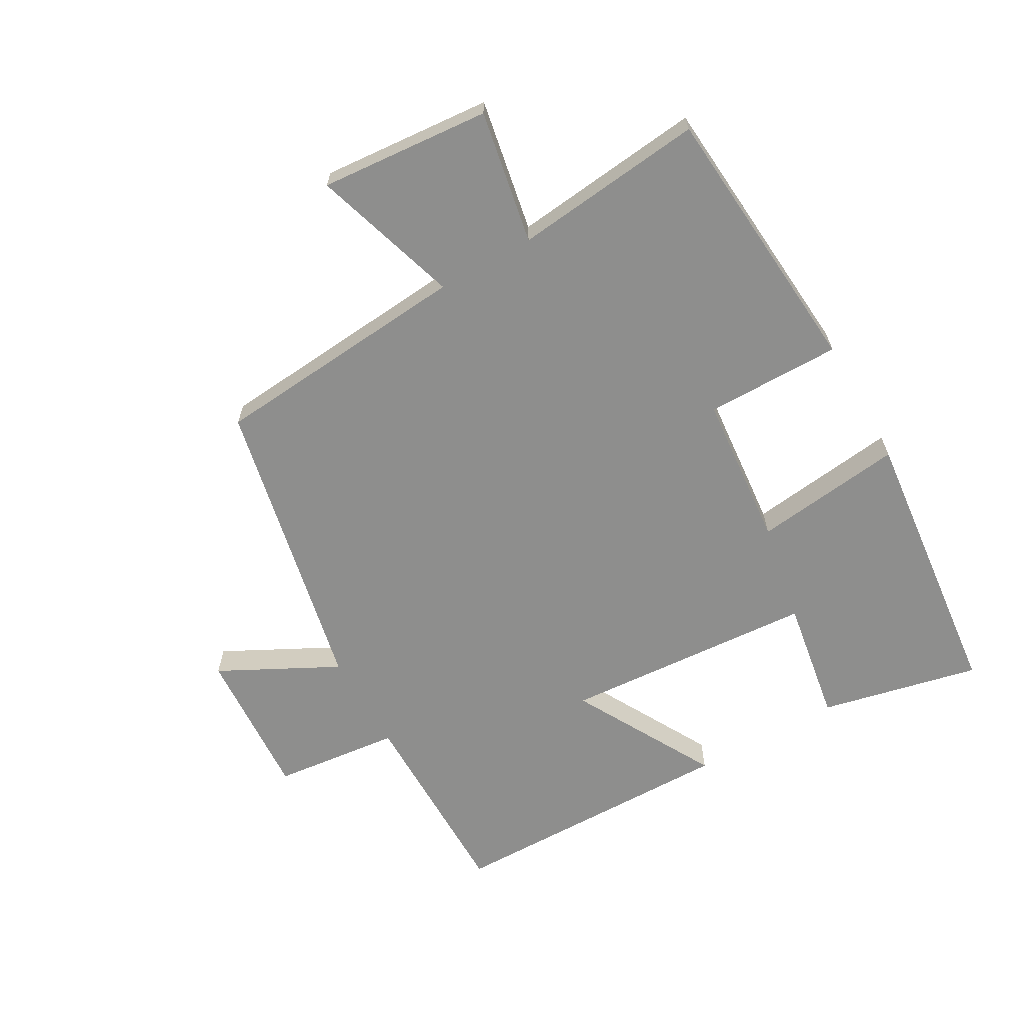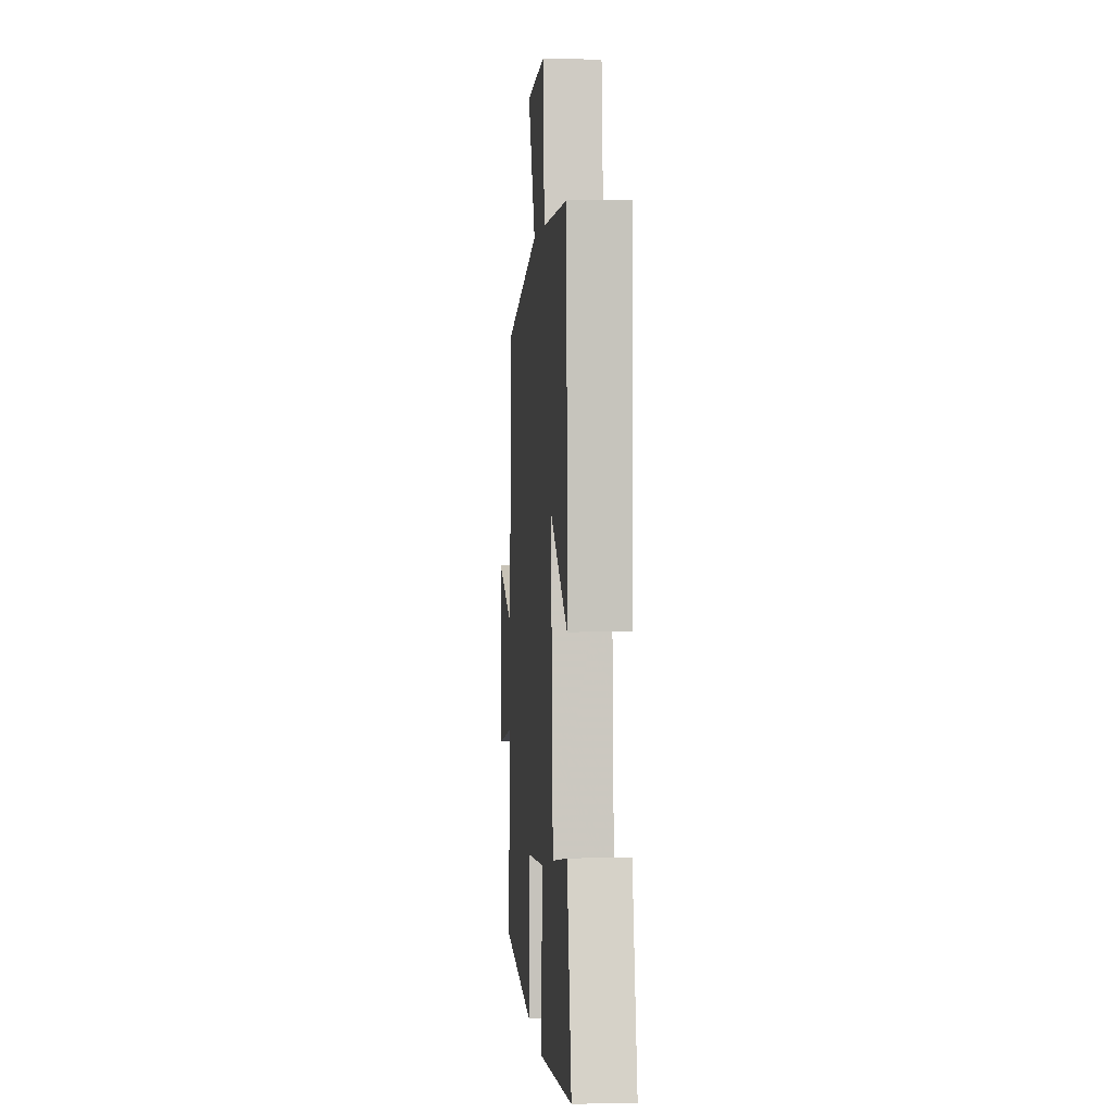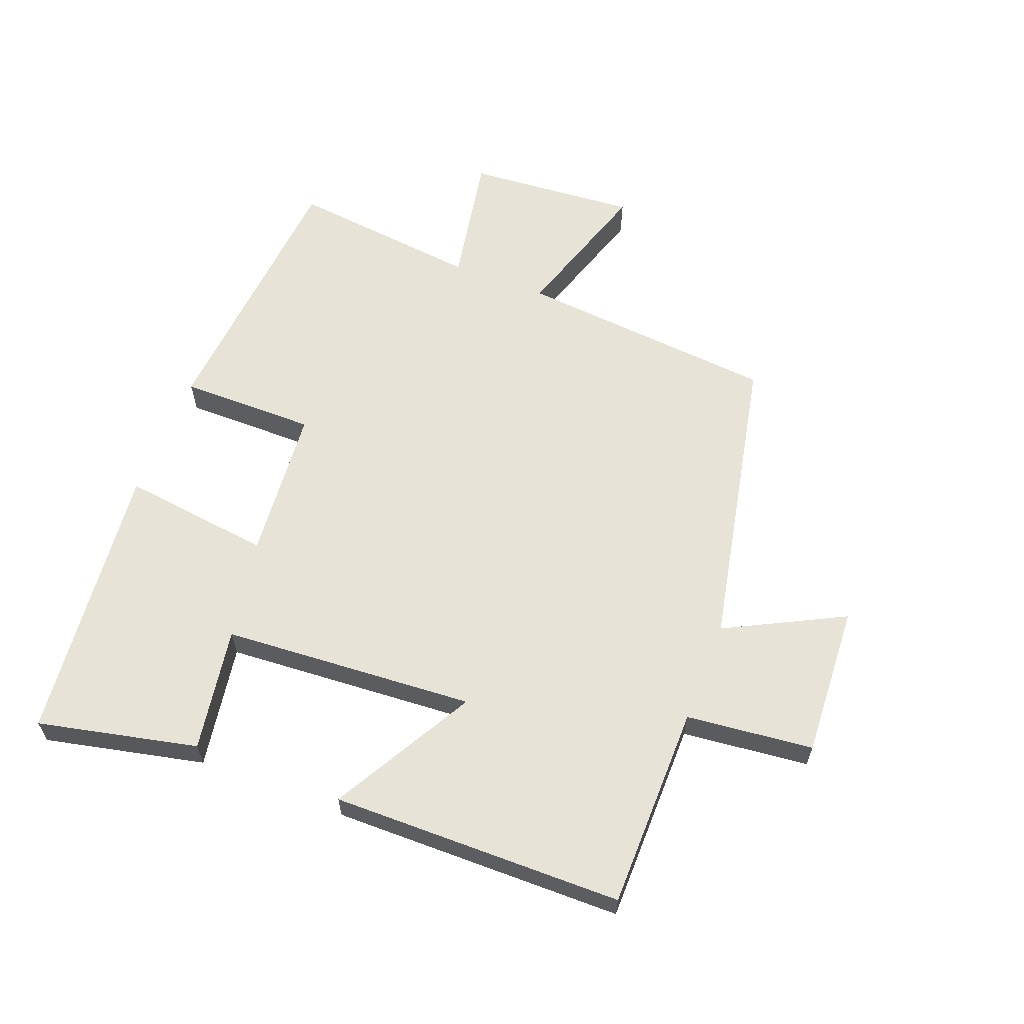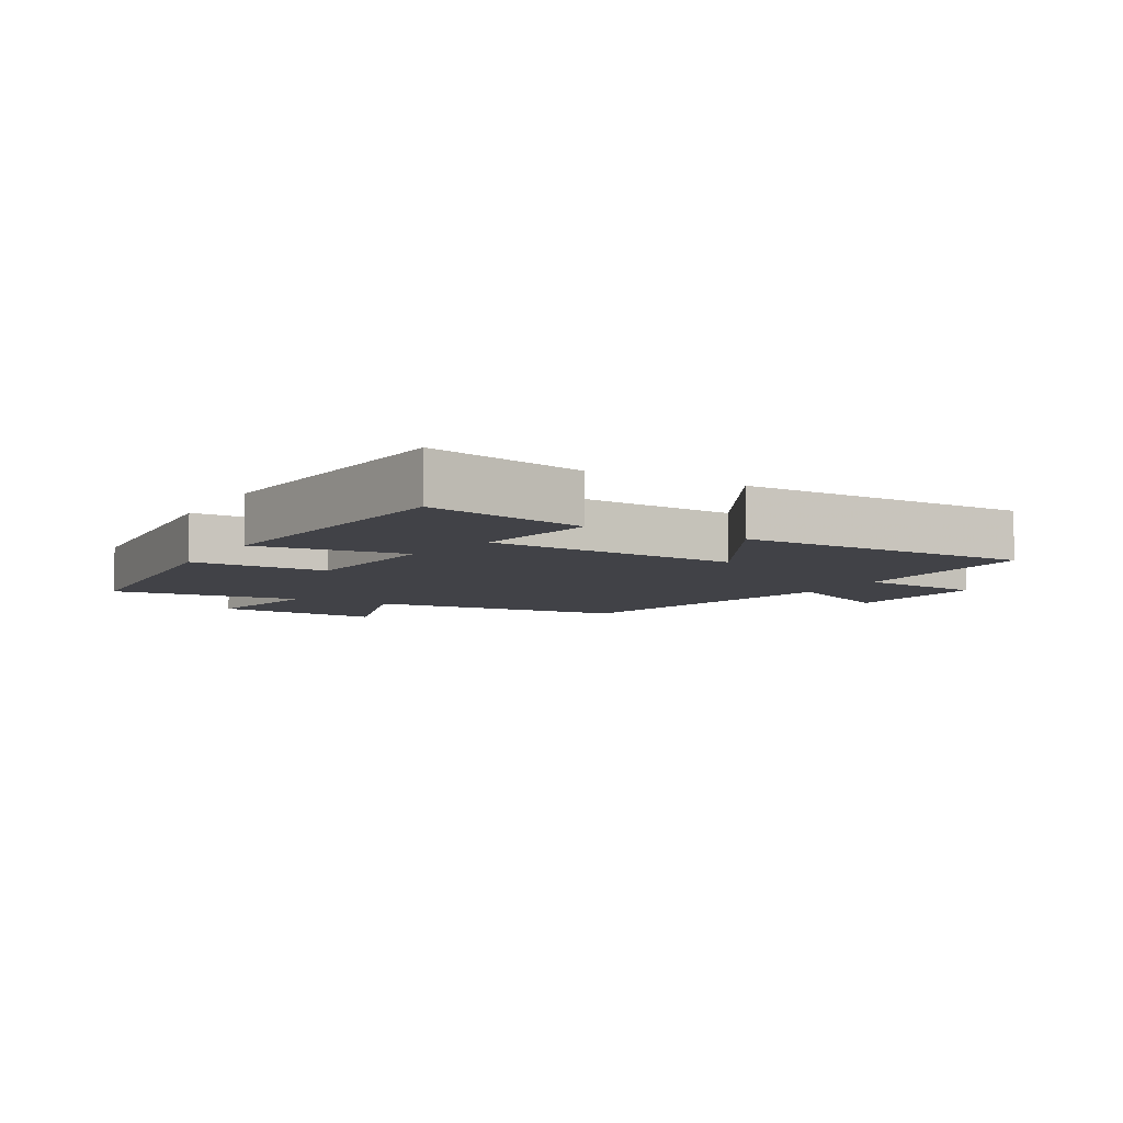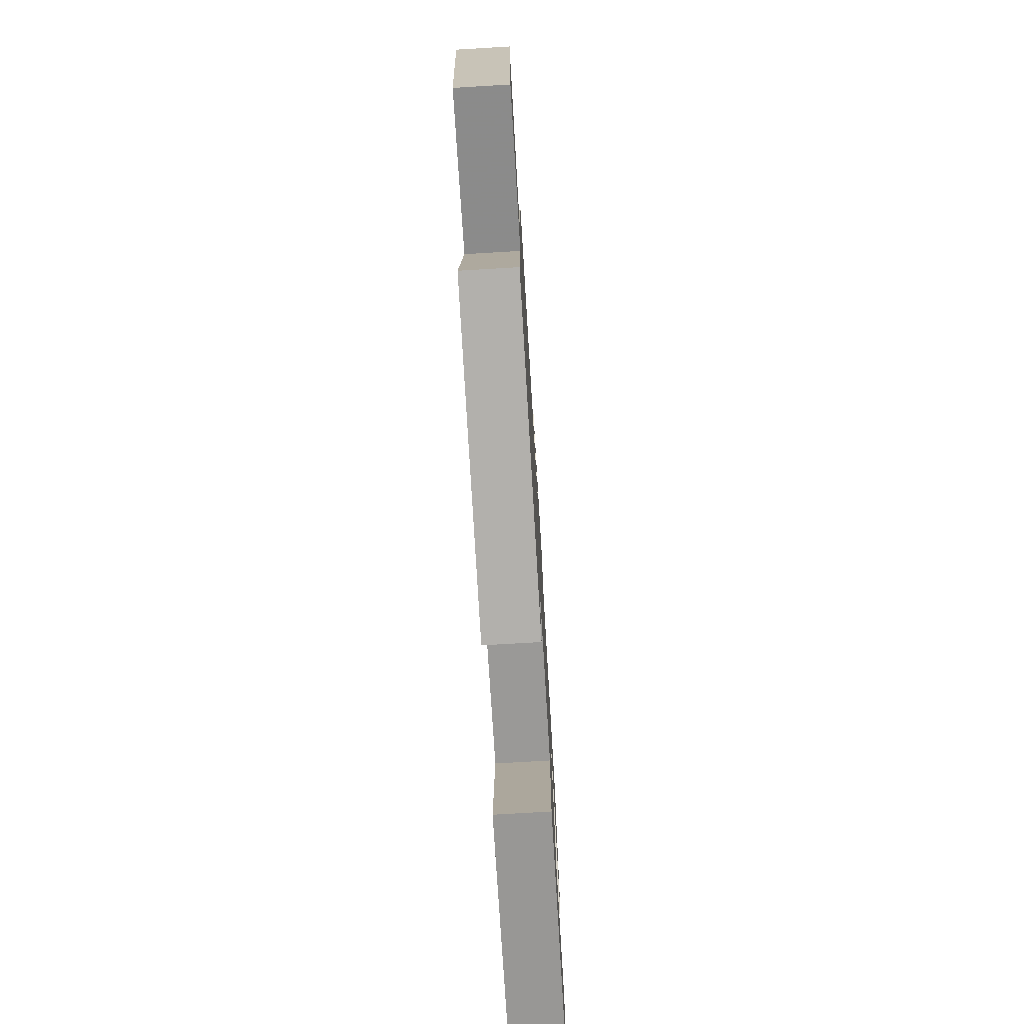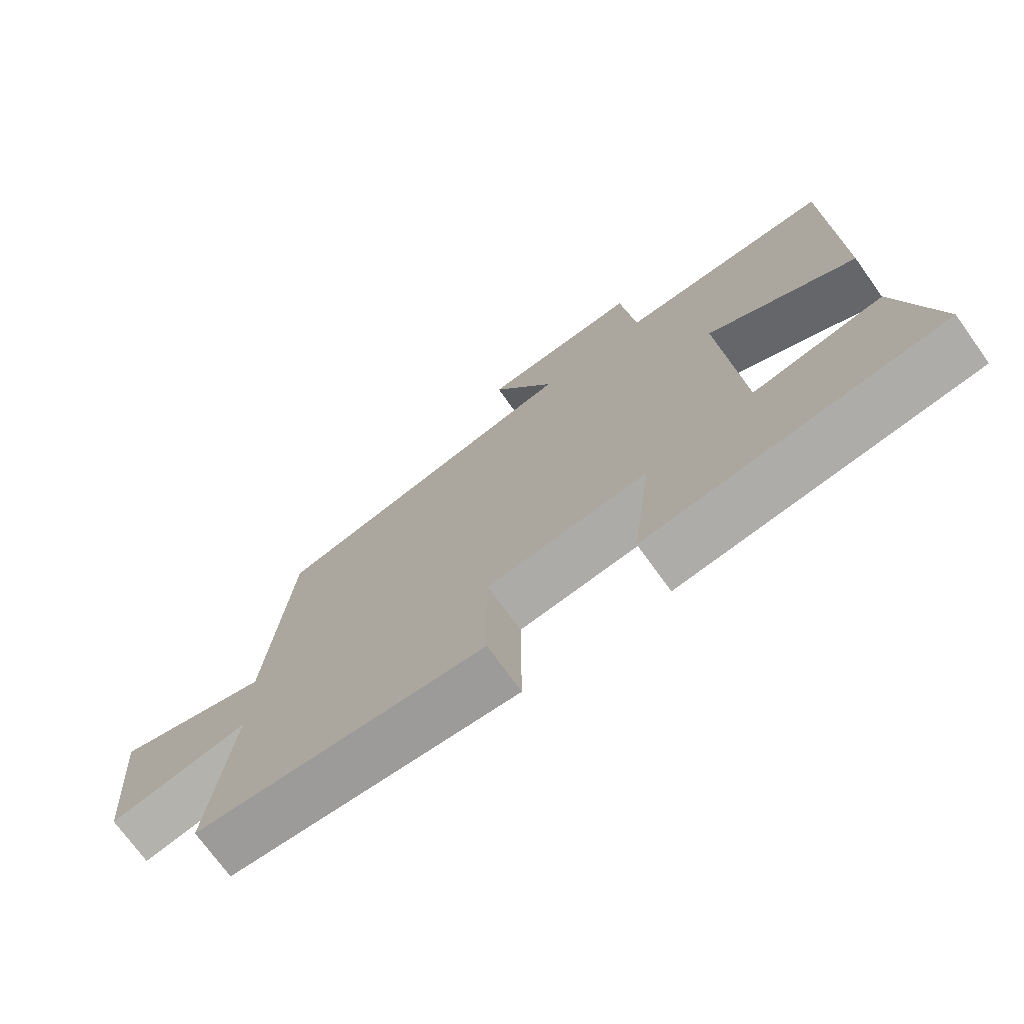
<metadata>
{"format":"obj","ext":"obj","renderer":"f3d","projection":"perspective","resolution":1024,"background":"white","views":[{"elev":-64.8,"azim":119.6,"up":"+Y"},{"elev":2.0,"azim":-94.5,"up":"+Z"},{"elev":61.5,"azim":-68.7,"up":"+Y"},{"elev":-6.8,"azim":-119.7,"up":"+Y"},{"elev":-74.2,"azim":93.4,"up":"+Z"},{"elev":-72.9,"azim":-144.3,"up":"+Z"}]}
</metadata>
<code>
v 0.465 0.07 0.402
v 0.5 0.07 -0.008
v 0.732 0.07 0.065
v 0.71 0.07 -0.203
v 0.5 0.07 -0.164
v 0.533 0.07 -0.465
v 0.099 0.07 -0.5
v 0.1 0.07 -0.286
v -0.142 0.07 -0.264
v -0.113 0.07 -0.5
v -0.556 0.07 -0.453
v -0.5 0.07 -0.202
v -0.304 0.07 -0.234
v -0.276 0.07 0.164
v -0.5 0.07 0.04
v -0.494 0.07 0.499
v -0.173 0.07 0.5
v -0.151 0.07 0.7
v 0.089 0.07 0.686
v -0.007 0.07 0.5
v 0.465 0 0.402
v 0.5 0 -0.008
v 0.732 0 0.065
v 0.71 0 -0.203
v 0.5 0 -0.164
v 0.533 0 -0.465
v 0.099 0 -0.5
v 0.1 0 -0.286
v -0.142 0 -0.264
v -0.113 0 -0.5
v -0.556 0 -0.453
v -0.5 0 -0.202
v -0.304 0 -0.234
v -0.276 0 0.164
v -0.5 0 0.04
v -0.494 0 0.499
v -0.173 0 0.5
v -0.151 0 0.7
v 0.089 0 0.686
v -0.007 0 0.5
f 17 18 19 20
f 16 17 20
f 15 16 20
f 14 15 20
f 20 1 2
f 14 20 2
f 13 14 2
f 11 12 13
f 10 11 13
f 9 10 13
f 8 9 13 2
f 5 6 7 8
f 5 8 2 3
f 3 4 5
f 40 39 38 37
f 40 37 36
f 40 36 35
f 40 35 34
f 22 21 40
f 22 40 34
f 22 34 33
f 33 32 31
f 33 31 30
f 33 30 29
f 22 33 29 28
f 28 27 26 25
f 23 22 28 25
f 25 24 23
f 1 21 22 2
f 2 22 23 3
f 3 23 24 4
f 4 24 25 5
f 5 25 26 6
f 6 26 27 7
f 7 27 28 8
f 8 28 29 9
f 9 29 30 10
f 10 30 31 11
f 11 31 32 12
f 12 32 33 13
f 13 33 34 14
f 14 34 35 15
f 15 35 36 16
f 16 36 37 17
f 17 37 38 18
f 18 38 39 19
f 19 39 40 20
f 20 40 21 1

</code>
